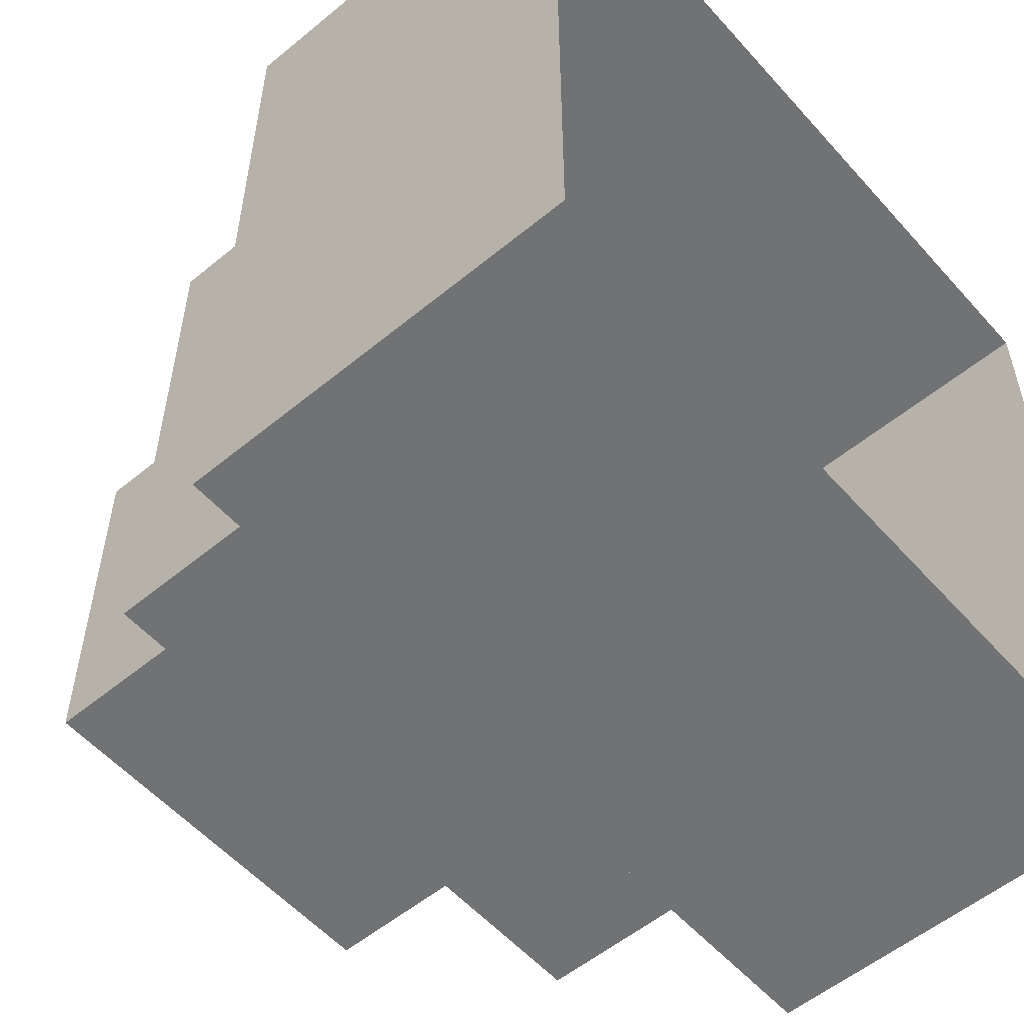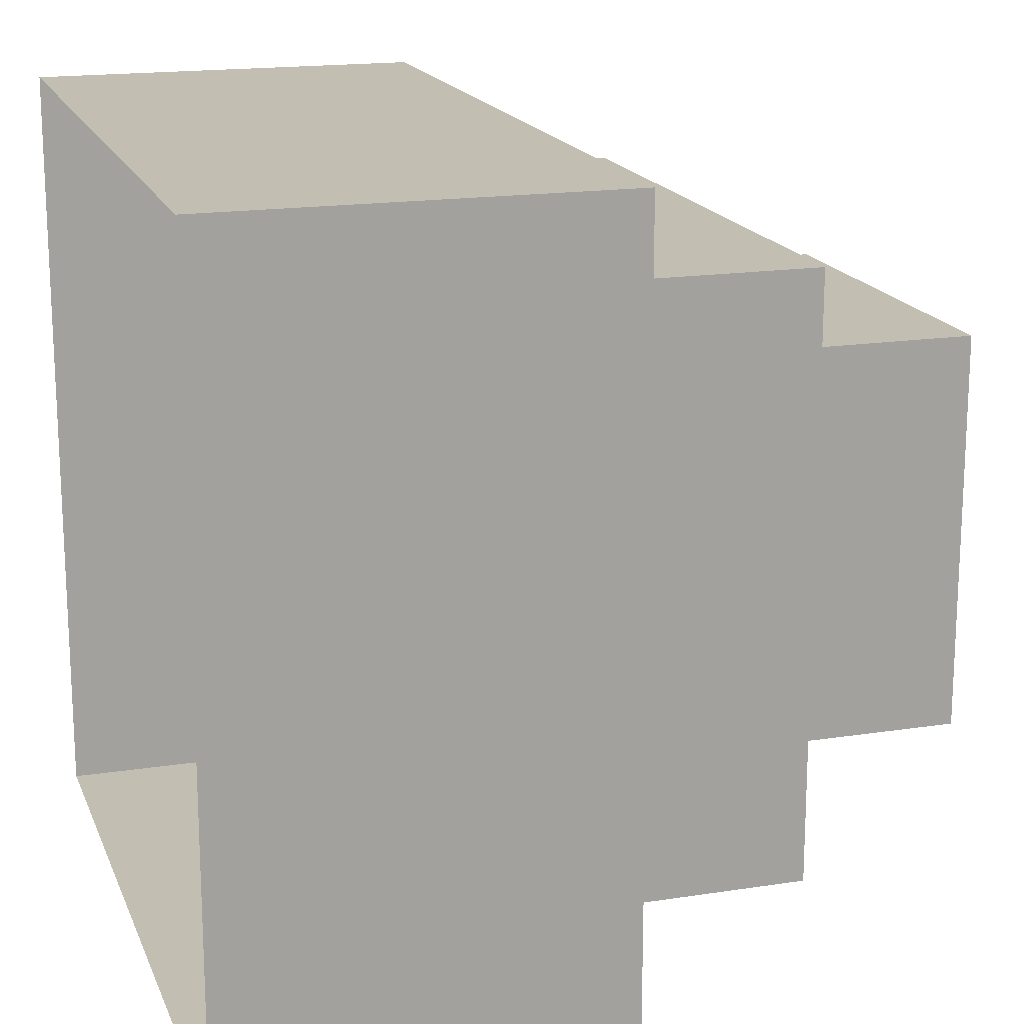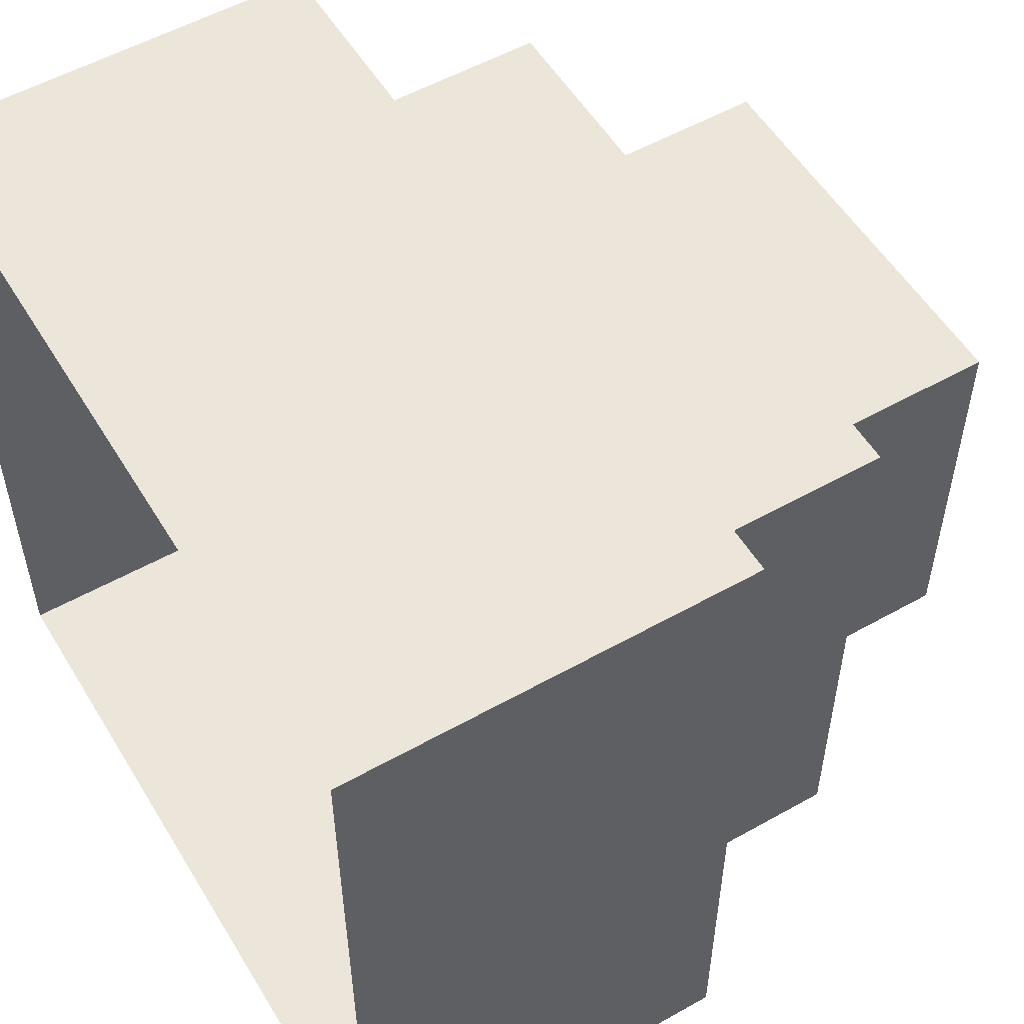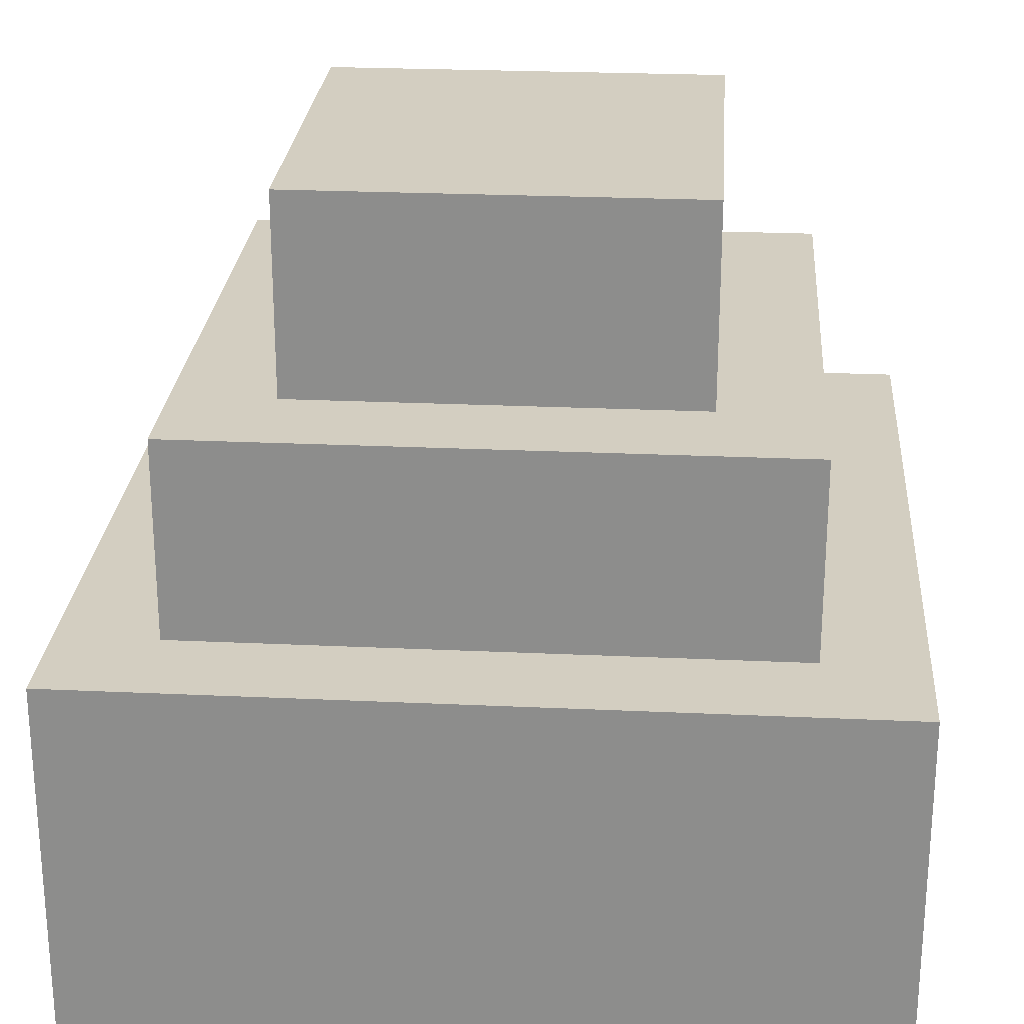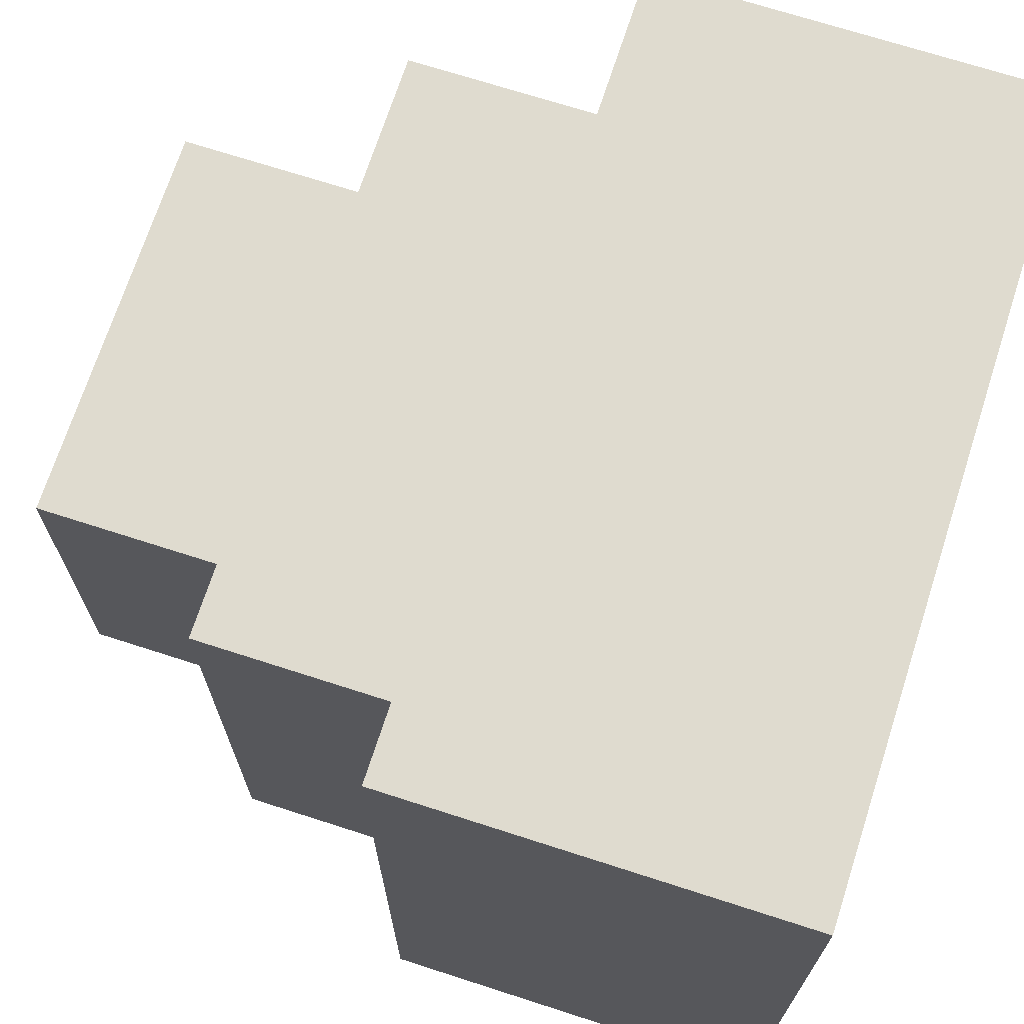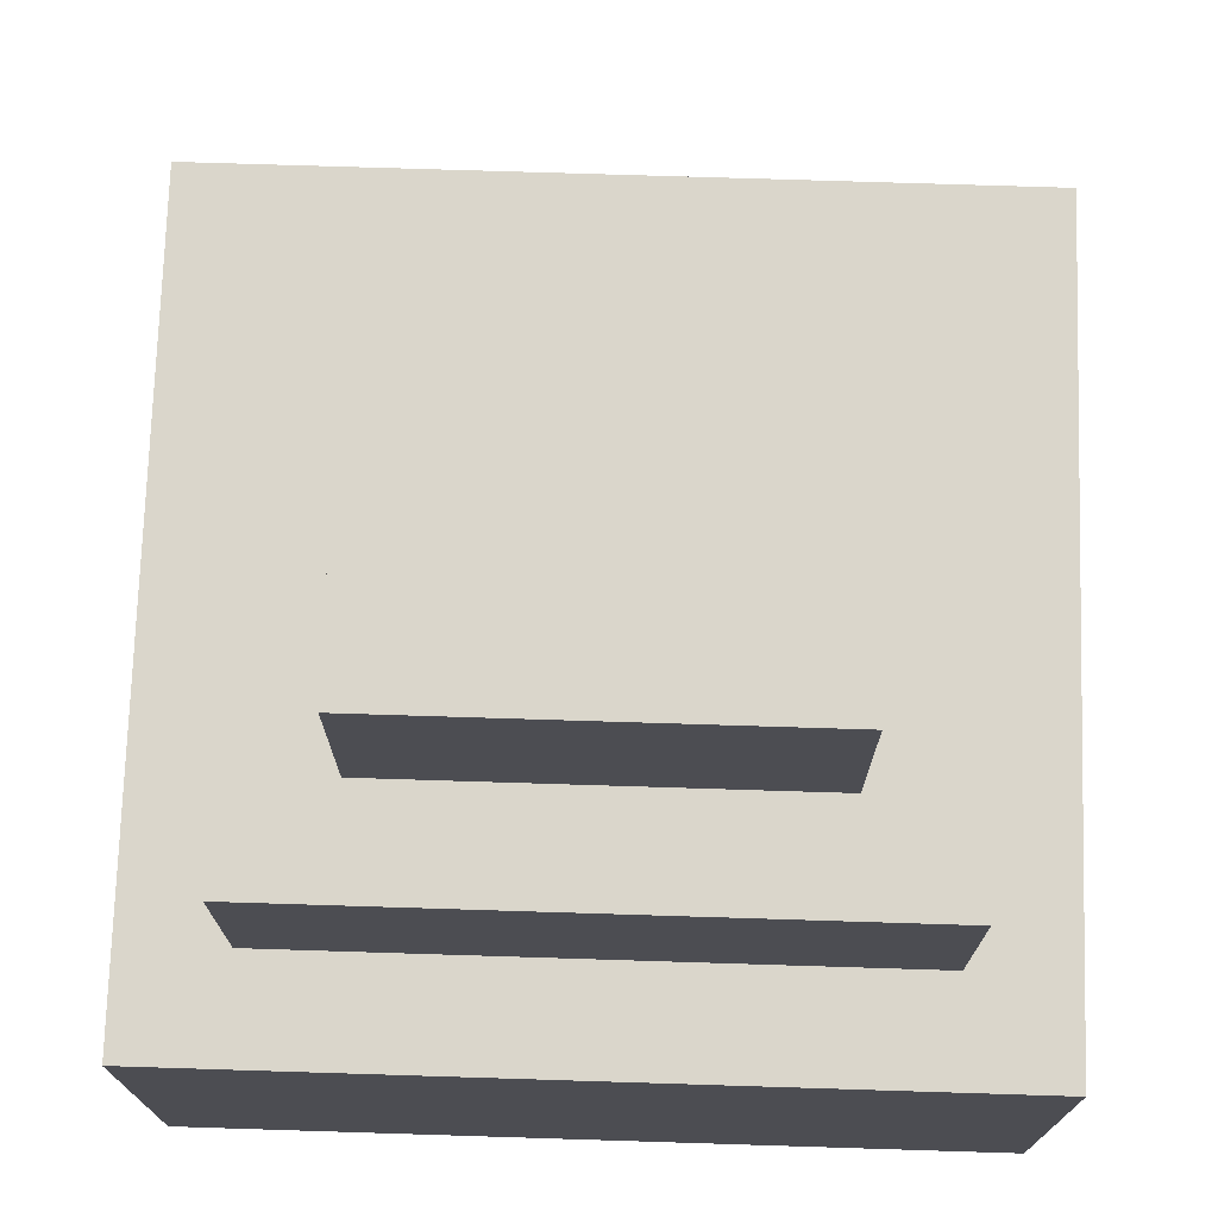
<metadata>
{"format":"obj","ext":"obj","renderer":"f3d","projection":"perspective","resolution":1024,"background":"white","views":[{"elev":-55.5,"azim":130.9,"up":"+Y"},{"elev":17.3,"azim":-107.2,"up":"+Y"},{"elev":54.4,"azim":-120.8,"up":"+Y"},{"elev":25.0,"azim":-85.7,"up":"+Z"},{"elev":70.4,"azim":107.9,"up":"+Y"},{"elev":73.7,"azim":1.8,"up":"+Z"}]}
</metadata>
<code>
g Candyland_jail
v -1.494 1.494 1.494
v -1.121 1.121 1.494
v -1.121 -1.121 1.494
v -1.494 -1.494 1.494
v 1.494 1.494 1.494
v 1.121 1.121 1.494
v 1.494 -1.494 1.494
v 1.121 -1.121 1.494
v -1.494 -1.494 1.494
v 1.494 -1.494 1.494
v 1.494 -1.494 0
v -1.494 -1.494 0
v 1.494 -1.494 1.494
v 1.494 1.494 1.494
v 1.494 1.494 0
v 1.494 -1.494 0
v 1.494 1.494 1.494
v -1.494 1.494 1.494
v -1.494 1.494 0
v 1.494 1.494 0
v -1.494 1.494 1.494
v -1.494 -1.494 1.494
v -1.494 -1.494 0
v -1.494 1.494 0
v -1.121 1.121 2.241
v -0.747 0.747 2.241
v -0.747 -0.747 2.241
v -1.121 -1.121 2.241
v 1.121 1.121 2.241
v 0.747 0.747 2.241
v 1.121 -1.121 2.241
v 0.747 -0.747 2.241
v -1.121 -1.121 2.241
v 1.121 -1.121 2.241
v 1.121 -1.121 1.494
v -1.121 -1.121 1.494
v 1.121 -1.121 2.241
v 1.121 1.121 2.241
v 1.121 1.121 1.494
v 1.121 -1.121 1.494
v 1.121 1.121 2.241
v -1.121 1.121 2.241
v -1.121 1.121 1.494
v 1.121 1.121 1.494
v -1.121 1.121 2.241
v -1.121 -1.121 2.241
v -1.121 -1.121 1.494
v -1.121 1.121 1.494
v 0.747 0.747 2.988
v -0.747 -0.747 2.988
v -0.747 0.747 2.988
v 0.747 -0.747 2.988
v 0.747 -0.747 2.988
v -0.747 -0.747 2.241
v -0.747 -0.747 2.988
v 0.747 -0.747 2.241
v 0.747 0.747 2.988
v 0.747 -0.747 2.241
v 0.747 -0.747 2.988
v 0.747 0.747 2.241
v 0.747 0.747 2.988
v -0.747 0.747 2.988
v -0.747 0.747 2.241
v 0.747 0.747 2.241
v -0.747 -0.747 2.988
v -0.747 0.747 2.241
v -0.747 0.747 2.988
v -0.747 -0.747 2.241
g Candyland_jail_0
f 3 2 1
f 4 3 1
f 1 2 5
f 2 6 5
f 5 6 7
f 6 8 7
f 7 8 4
f 8 3 4
f 11 10 9
f 9 12 11
f 15 14 13
f 13 16 15
f 19 18 17
f 17 20 19
f 23 22 21
f 21 24 23
f 27 26 25
f 28 27 25
f 25 26 29
f 26 30 29
f 29 30 31
f 27 28 31
f 30 32 31
f 31 32 27
f 35 34 33
f 33 36 35
f 39 38 37
f 37 40 39
f 43 42 41
f 41 44 43
f 47 46 45
f 45 48 47
f 51 50 49
f 50 52 49
f 55 54 53
f 54 56 53
f 59 58 57
f 58 60 57
f 63 62 61
f 61 64 63
f 67 66 65
f 66 68 65

</code>
